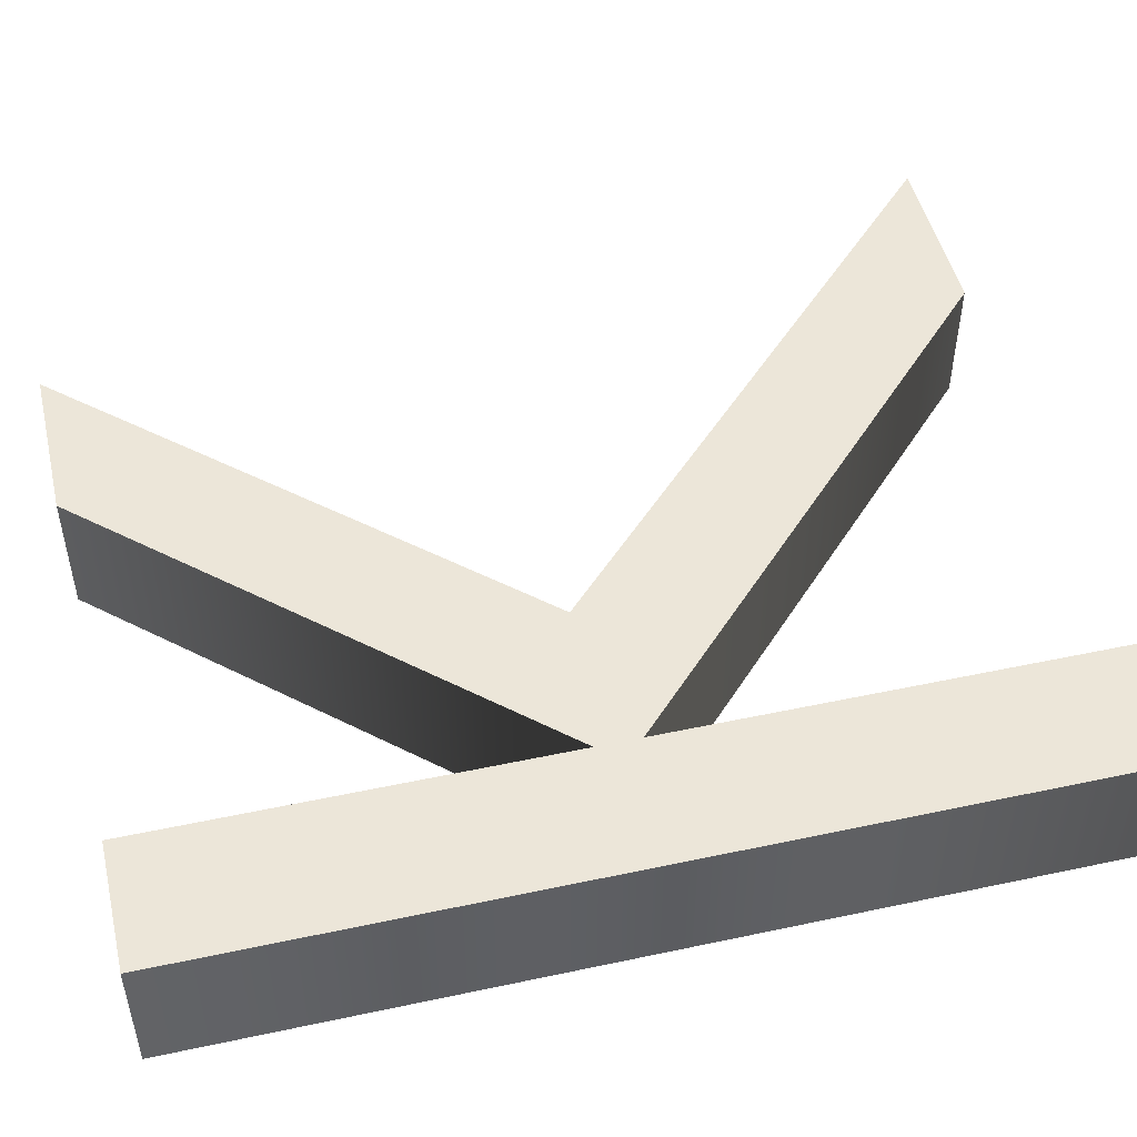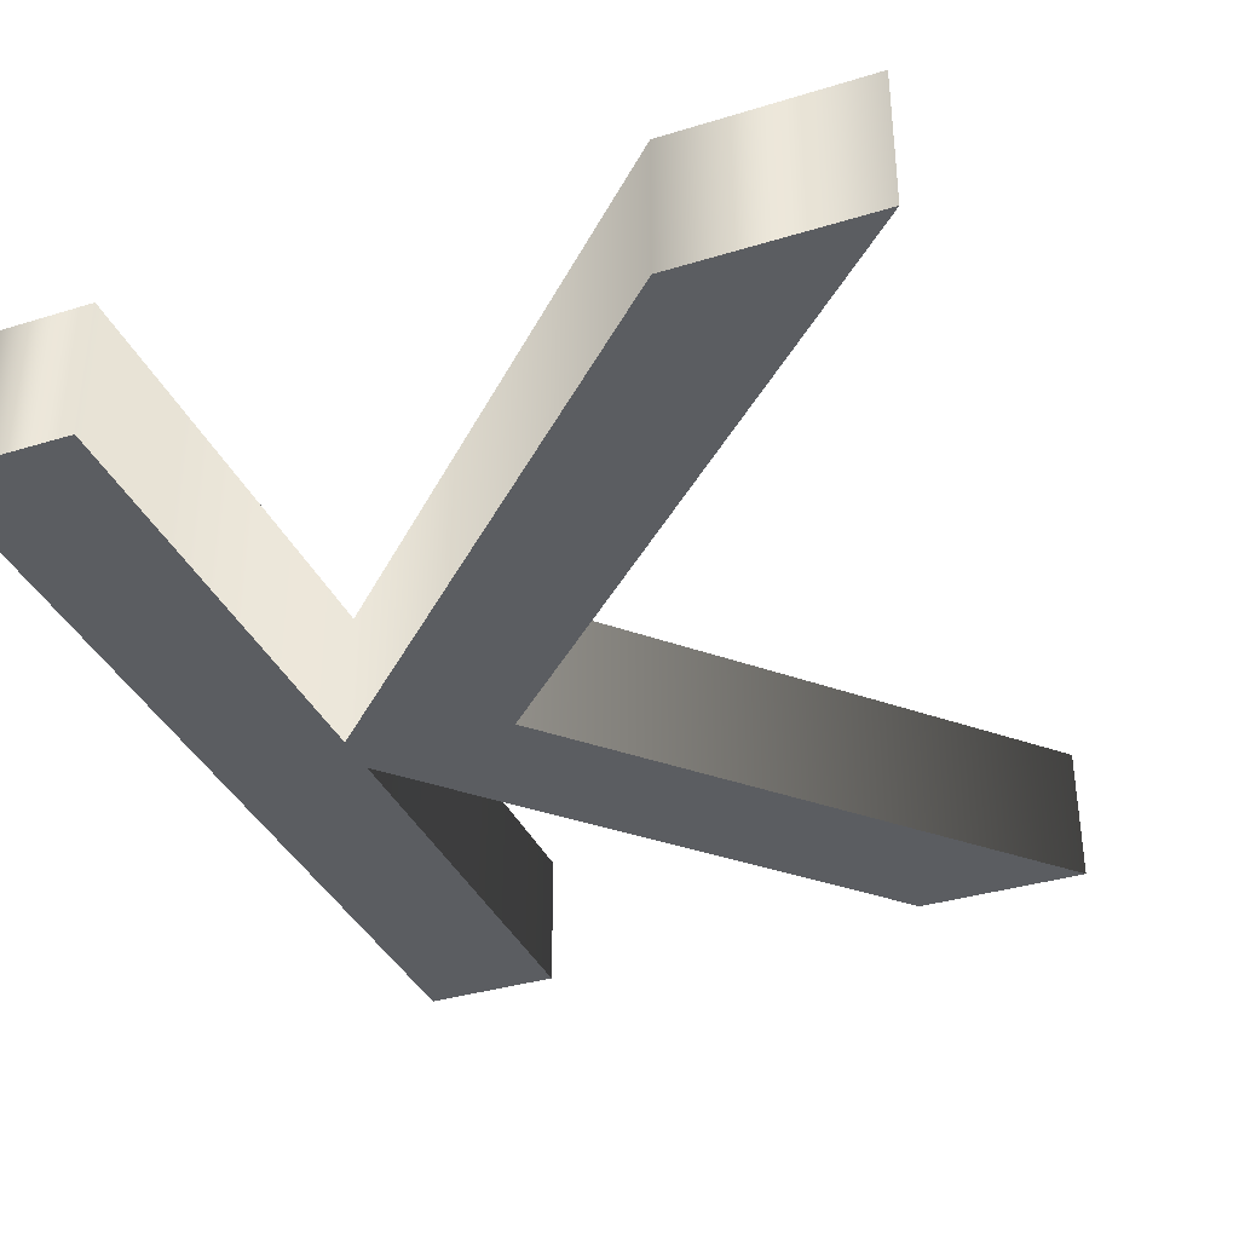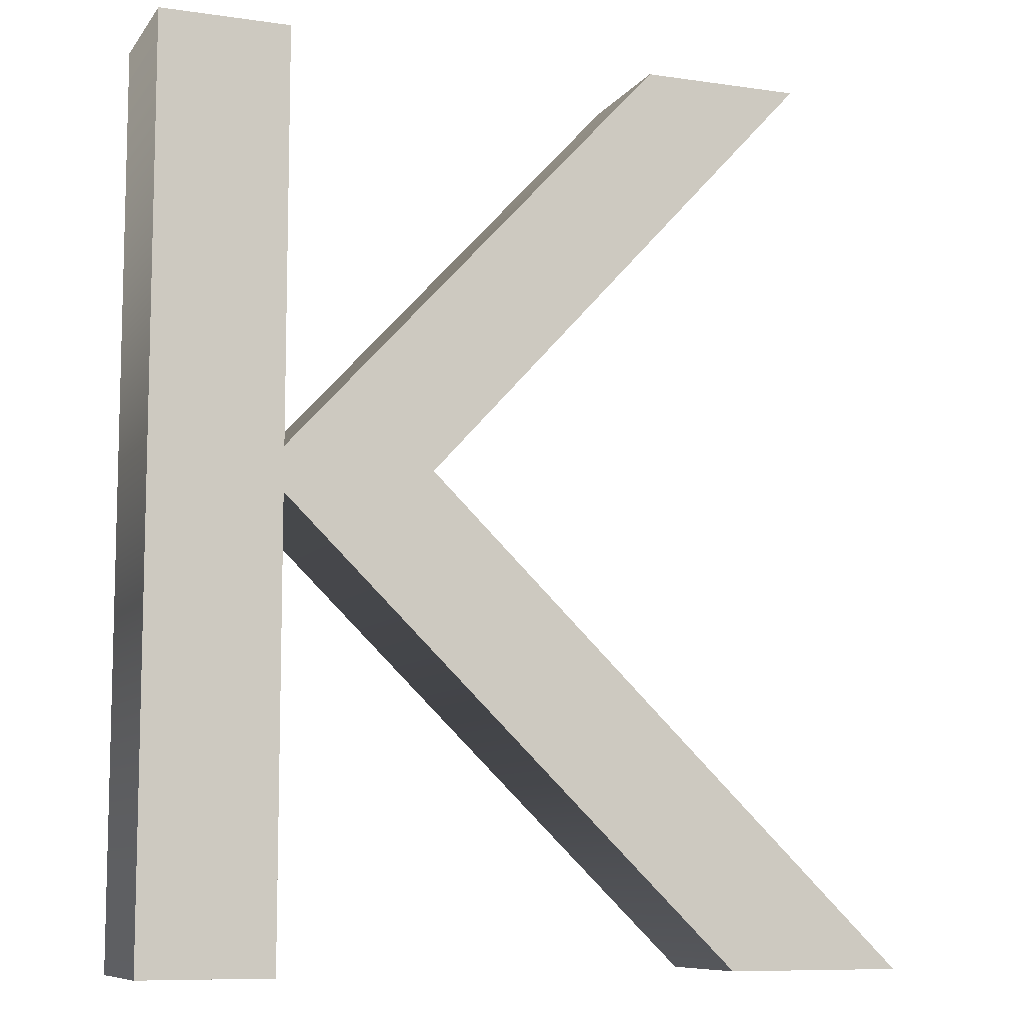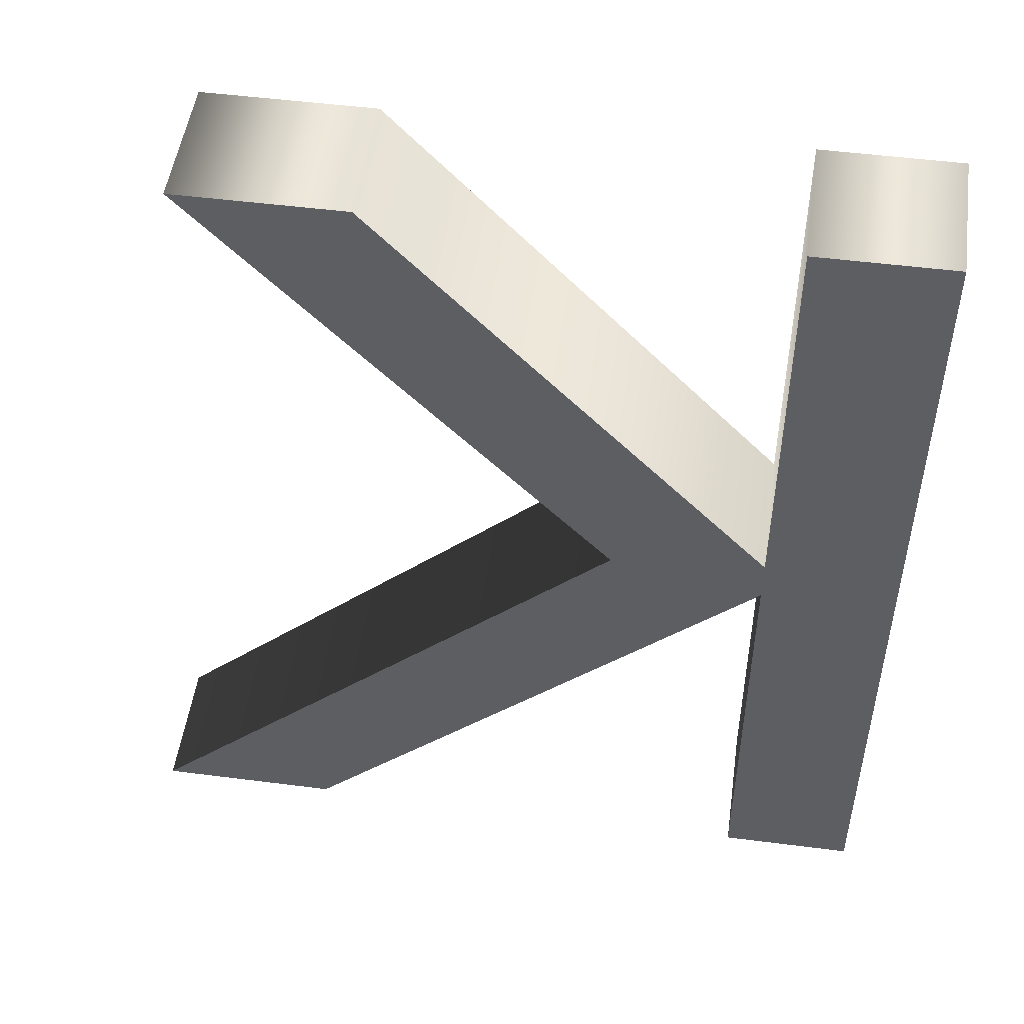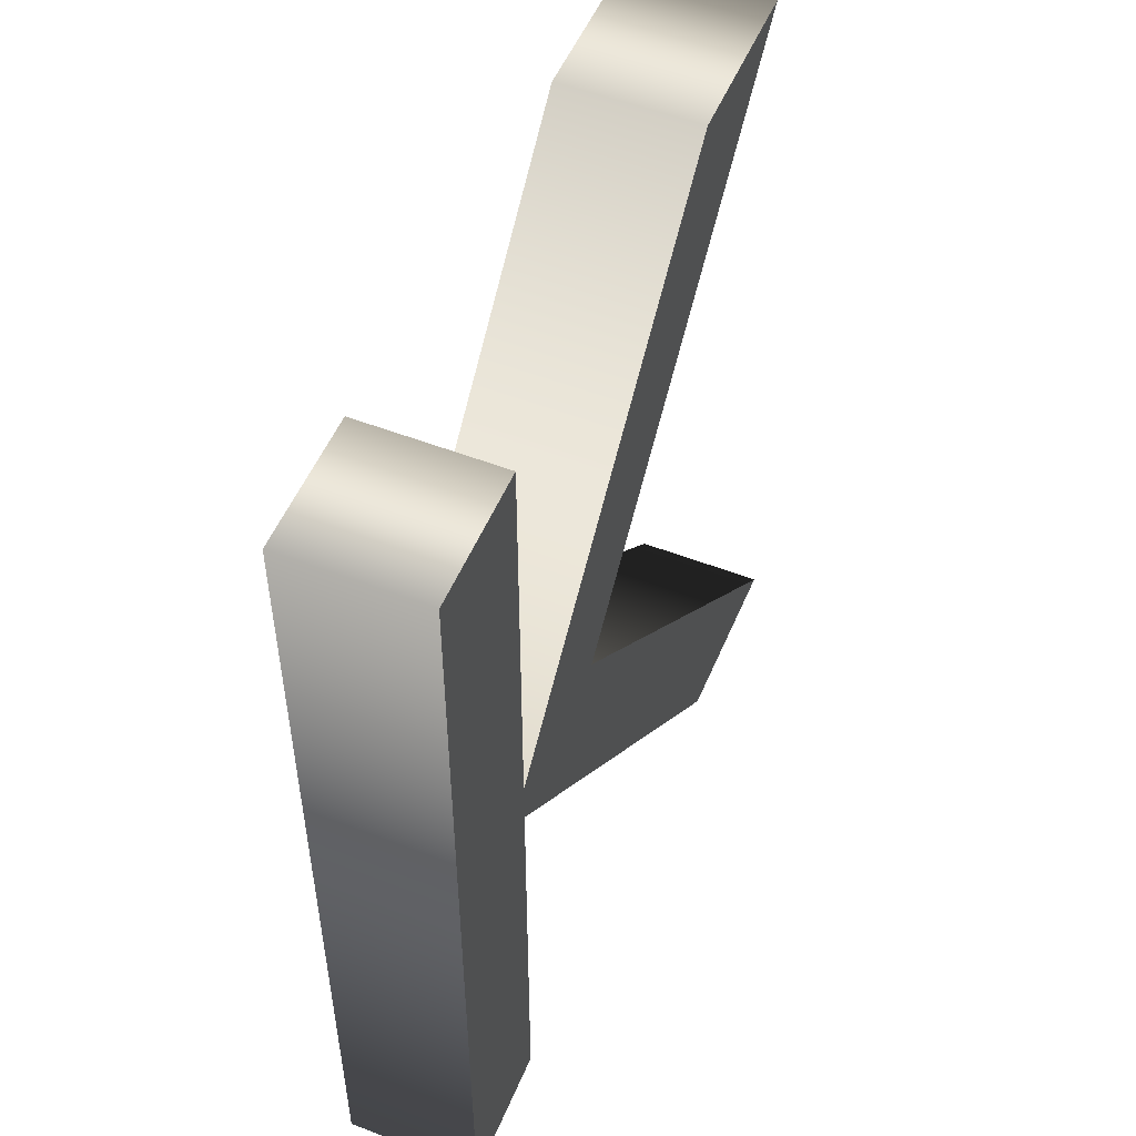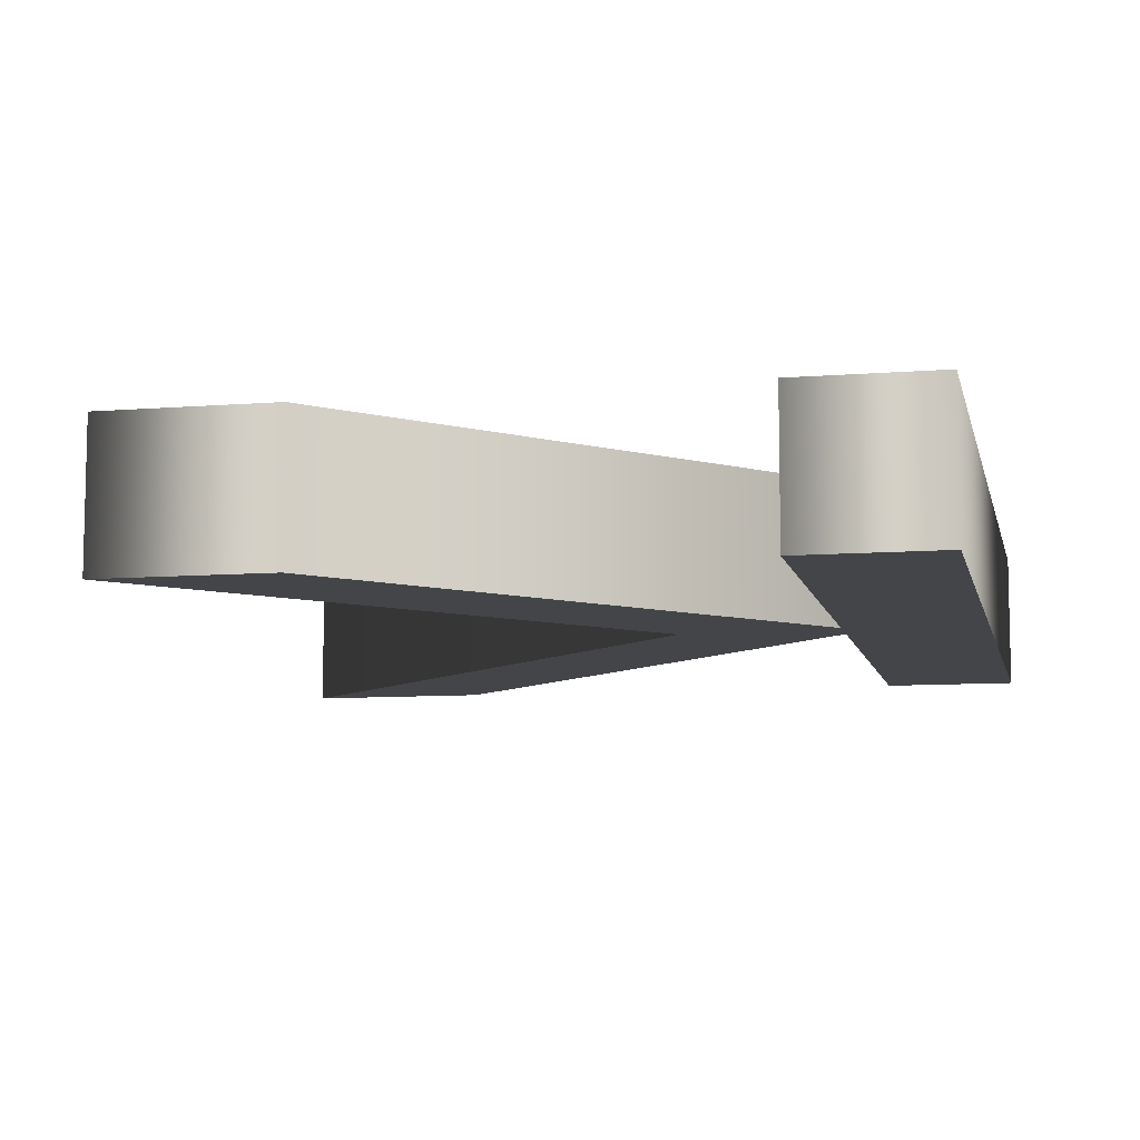
<metadata>
{"format":"obj","ext":"obj","renderer":"f3d","projection":"perspective","resolution":1024,"background":"white","views":[{"elev":49.1,"azim":-103.3,"up":"+Z"},{"elev":-36.1,"azim":21.9,"up":"+Z"},{"elev":-9.1,"azim":-21.1,"up":"+Y"},{"elev":50.4,"azim":-172.0,"up":"+Y"},{"elev":52.6,"azim":-67.4,"up":"+Y"},{"elev":-8.8,"azim":-167.8,"up":"+Z"}]}
</metadata>
<code>
o Text
v 0.52 0 0.05
v 0.173 0.337 0.05
v 0.173 0 0.05
v 0.075 0 0.05
v 0.075 0.682 0.05
v 0.173 0.682 0.05
v 0.173 0.37 0.05
v 0.46 0.682 0.05
v 0.582 0.682 0.05
v 0.285 0.359 0.05
v 0.655 0 0.05
v 0.52 -0 -0.05
v 0.173 0.337 -0.05
v 0.173 -0 -0.05
v 0.075 -0 -0.05
v 0.075 0.682 -0.05
v 0.173 0.682 -0.05
v 0.173 0.37 -0.05
v 0.46 0.682 -0.05
v 0.582 0.682 -0.05
v 0.285 0.359 -0.05
v 0.655 -0 -0.05
v 0.52 -0 -0.05
v 0.52 0 0.05
v 0.173 0.337 -0.05
v 0.173 0.337 0.05
v 0.173 -0 -0.05
v 0.173 0 0.05
v 0.075 -0 -0.05
v 0.075 0 0.05
v 0.075 0.682 -0.05
v 0.075 0.682 0.05
v 0.173 0.682 -0.05
v 0.173 0.682 0.05
v 0.173 0.37 -0.05
v 0.173 0.37 0.05
v 0.46 0.682 -0.05
v 0.46 0.682 0.05
v 0.582 0.682 -0.05
v 0.582 0.682 0.05
v 0.285 0.359 -0.05
v 0.285 0.359 0.05
v 0.655 -0 -0.05
v 0.655 0 0.05
f 4 6 5
f 4 7 6
f 7 9 8
f 7 10 9
f 4 2 7
f 2 10 7
f 2 11 10
f 4 3 2
f 1 11 2
f 17 15 16
f 18 15 17
f 20 18 19
f 21 18 20
f 13 15 18
f 21 13 18
f 22 13 21
f 14 15 13
f 22 12 13
f 24 26 25 23
f 26 28 27 25
f 28 30 29 27
f 30 32 31 29
f 32 34 33 31
f 34 36 35 33
f 36 38 37 35
f 38 40 39 37
f 40 42 41 39
f 42 44 43 41
f 44 24 23 43

</code>
